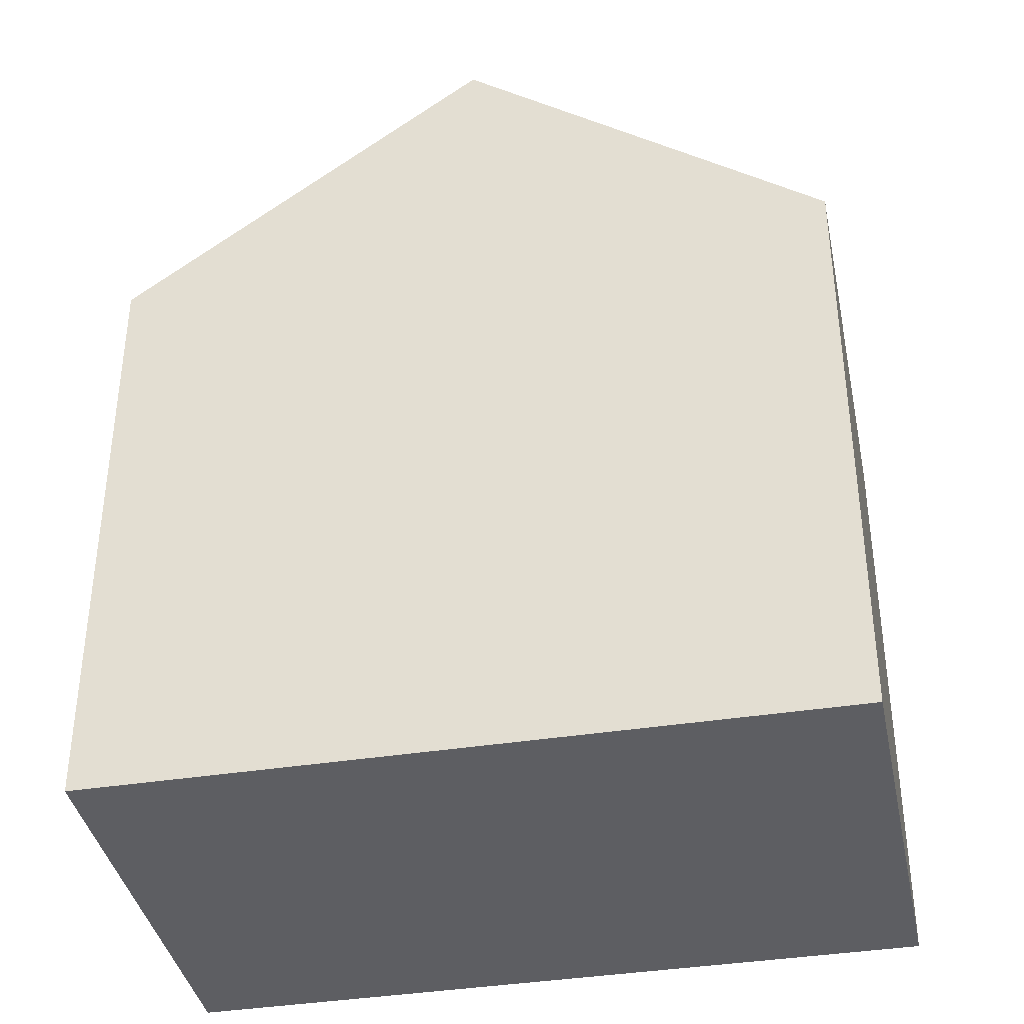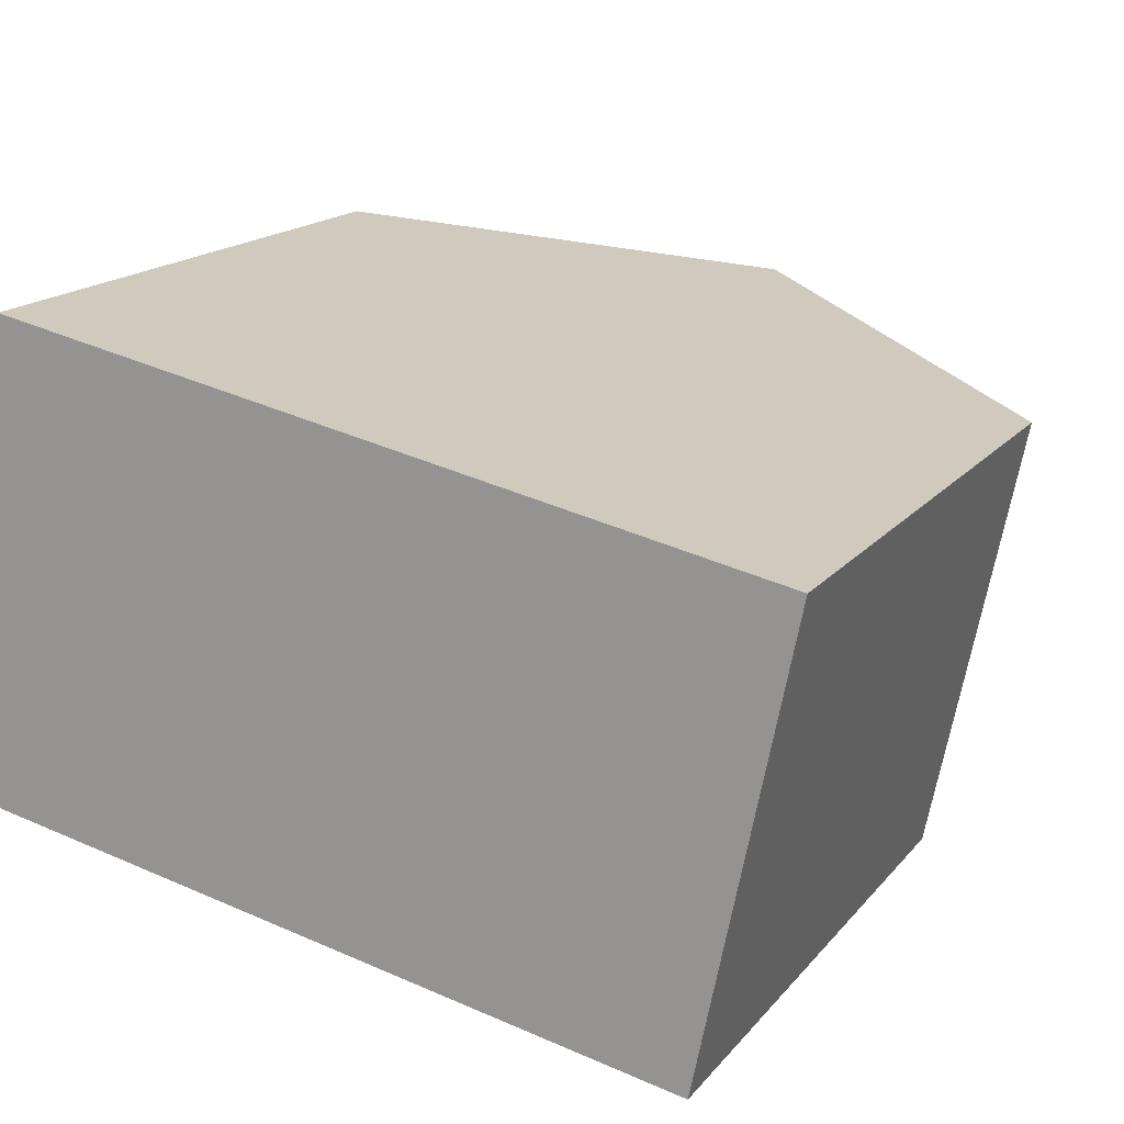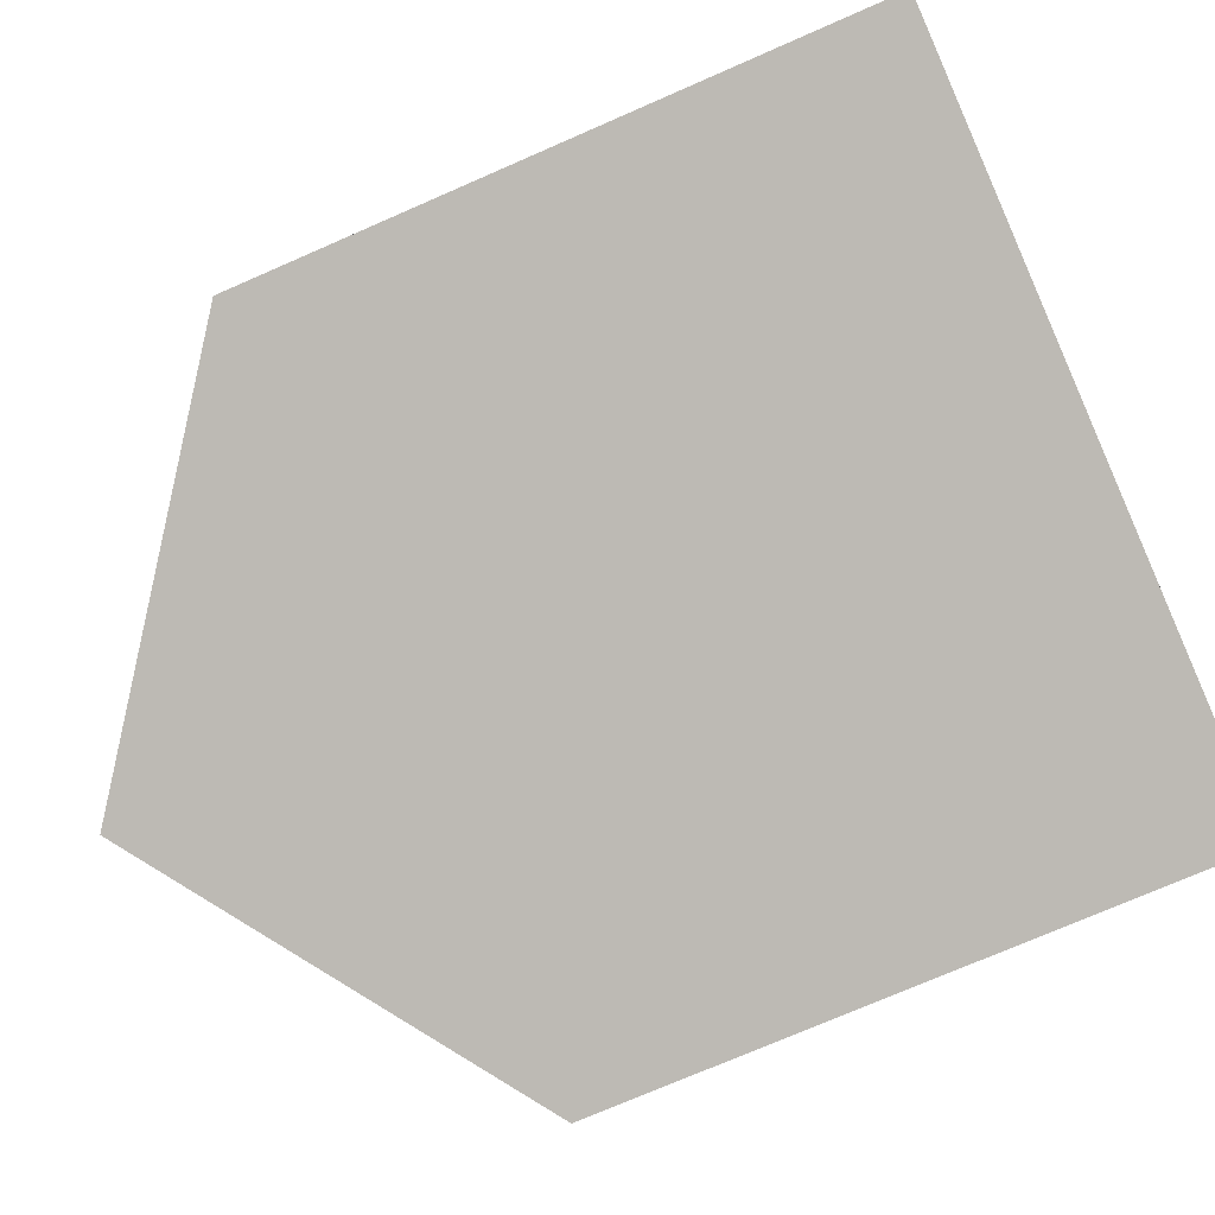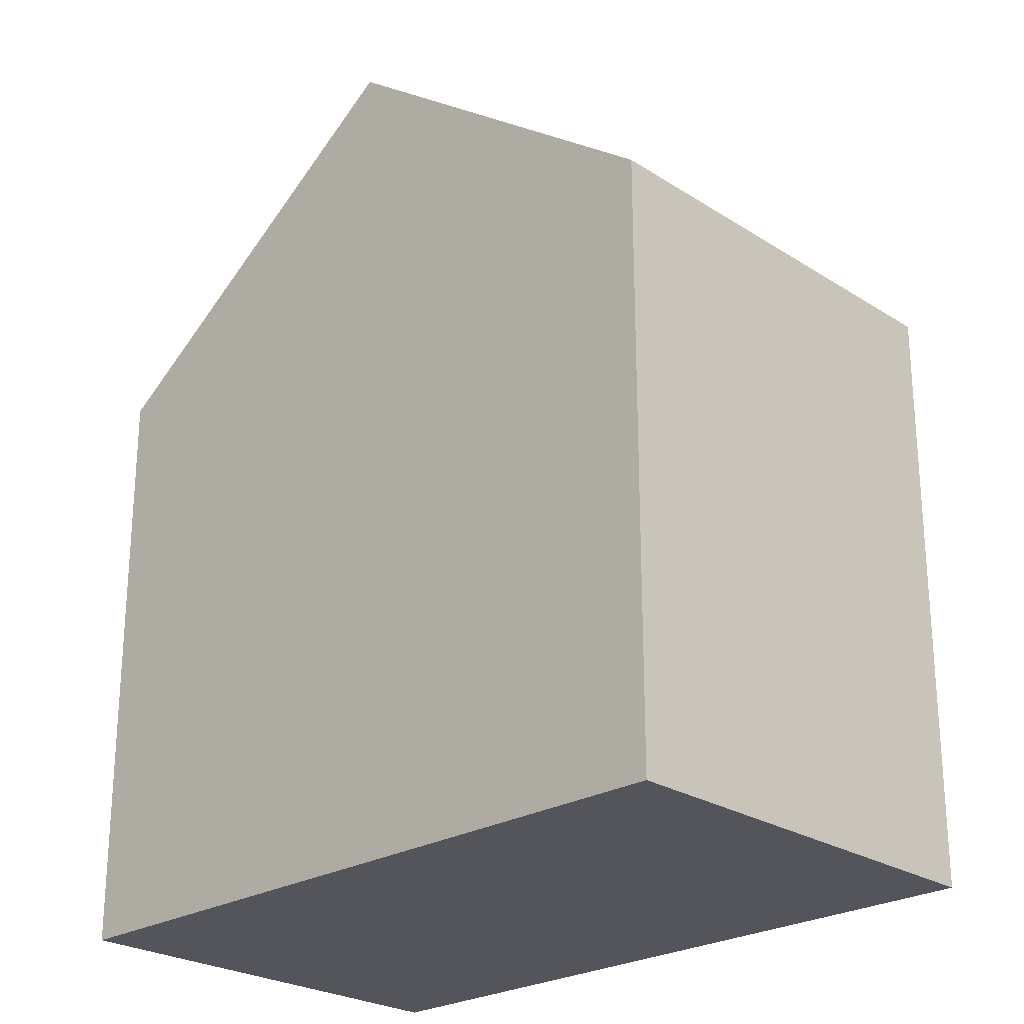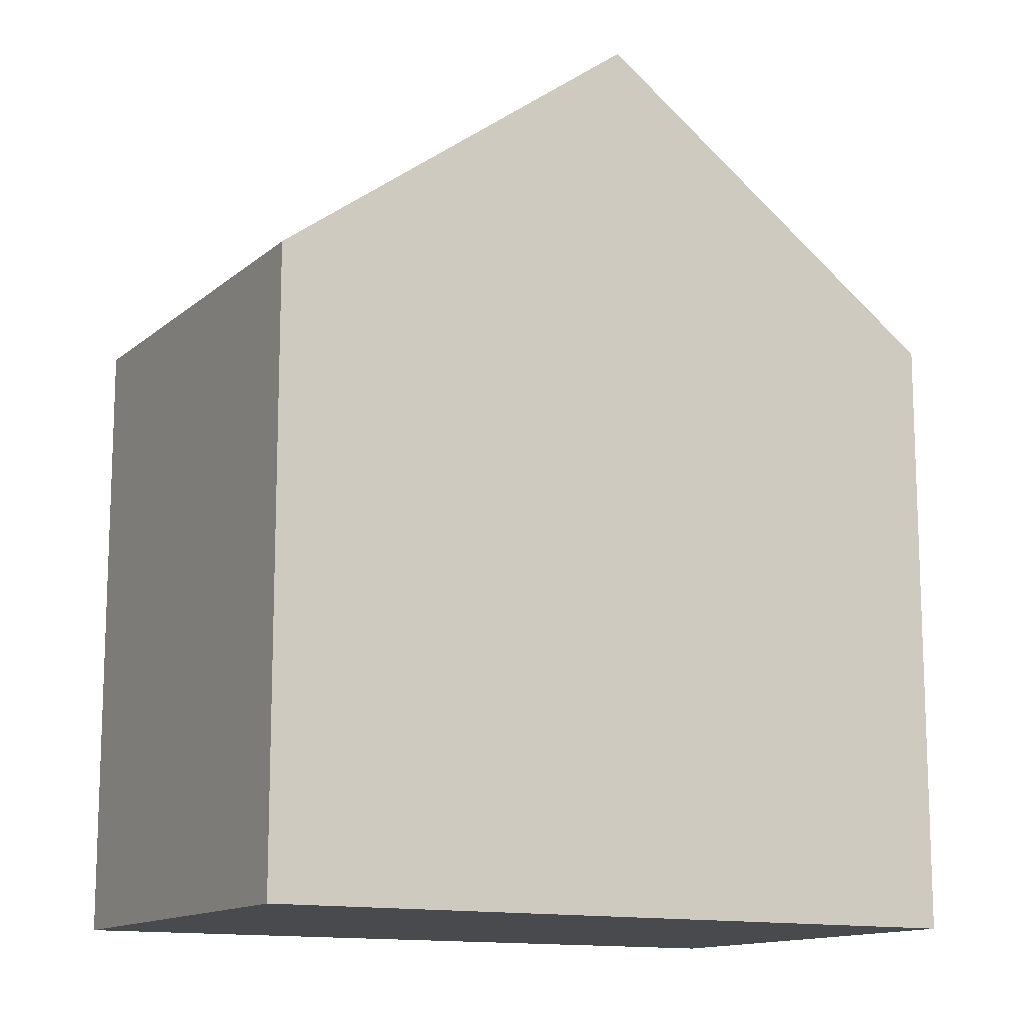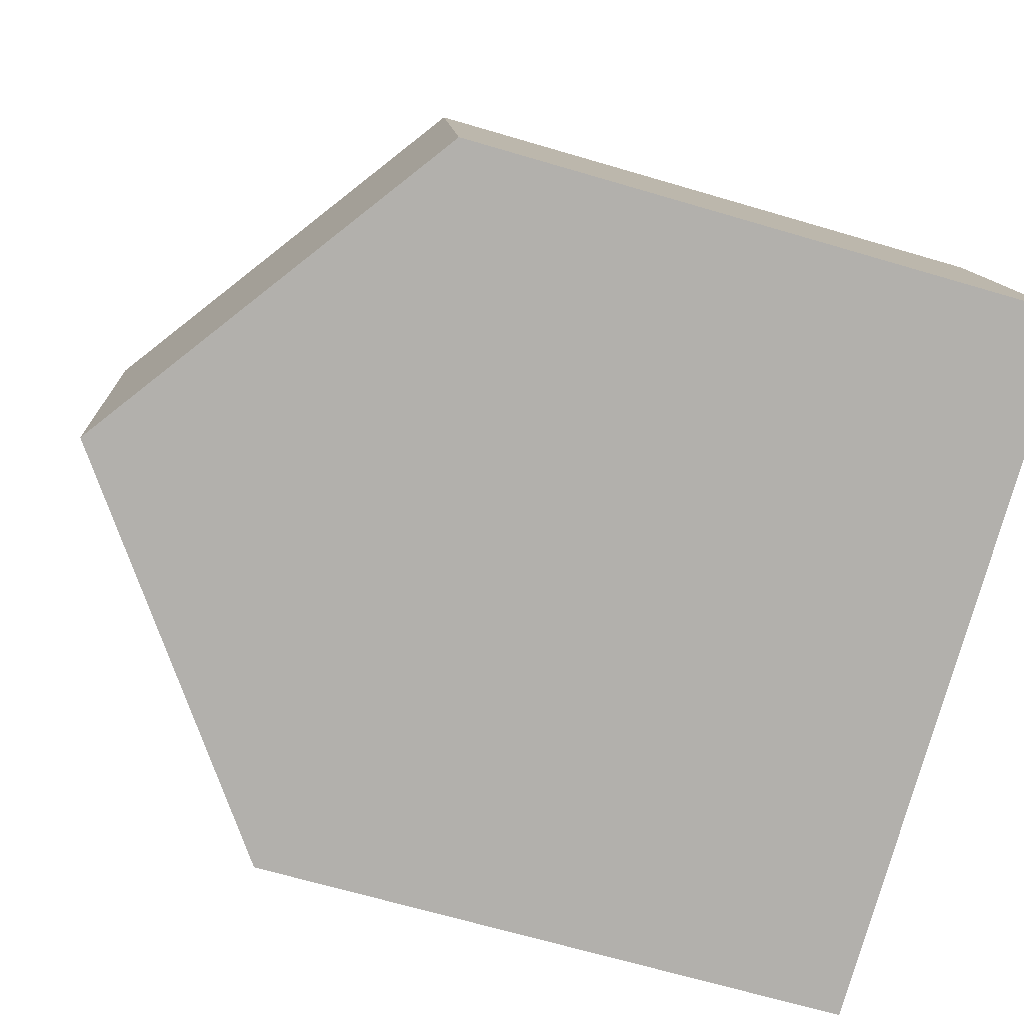
<metadata>
{"format":"obj","ext":"obj","renderer":"f3d","projection":"perspective","resolution":1024,"background":"white","views":[{"elev":-38.5,"azim":23.2,"up":"+Y"},{"elev":16.2,"azim":25.1,"up":"+Z"},{"elev":-74.0,"azim":-66.4,"up":"+Z"},{"elev":-24.9,"azim":-124.2,"up":"+Y"},{"elev":-13.2,"azim":162.5,"up":"+Y"},{"elev":-67.0,"azim":-106.5,"up":"+Z"}]}
</metadata>
<code>
v  11 8.268 3.813
v  4.881 11.87 -1.029
v  6.124 11.87 4.84
v  10.99 8.268 3.802
v  9.782 8.247 -2.063
v  1.243 8.261 5.87
v  0 8.261 5.058e-16
v  0 0 0
v  1.243 -3.594e-16 5.87
v  11 -2.335e-16 3.813
v  6.124 -2.964e-16 4.84
v  10.99 -2.328e-16 3.802
v  9.782 1.263e-16 -2.063
v  4.881 6.301e-17 -1.029
g defaultobject
f 1 2 3
f 2 1 4
f 2 4 5
f 2 6 3
f 6 2 7
f 8 6 7
f 6 8 9
f 6 1 3
f 1 6 9
f 1 9 10
f 10 9 11
f 10 4 1
f 4 10 12
f 12 5 4
f 5 12 13
f 5 7 2
f 7 5 8
f 8 5 14
f 14 5 13
f 11 12 10
f 12 11 13
f 13 11 9
f 13 9 14
f 14 9 8

</code>
